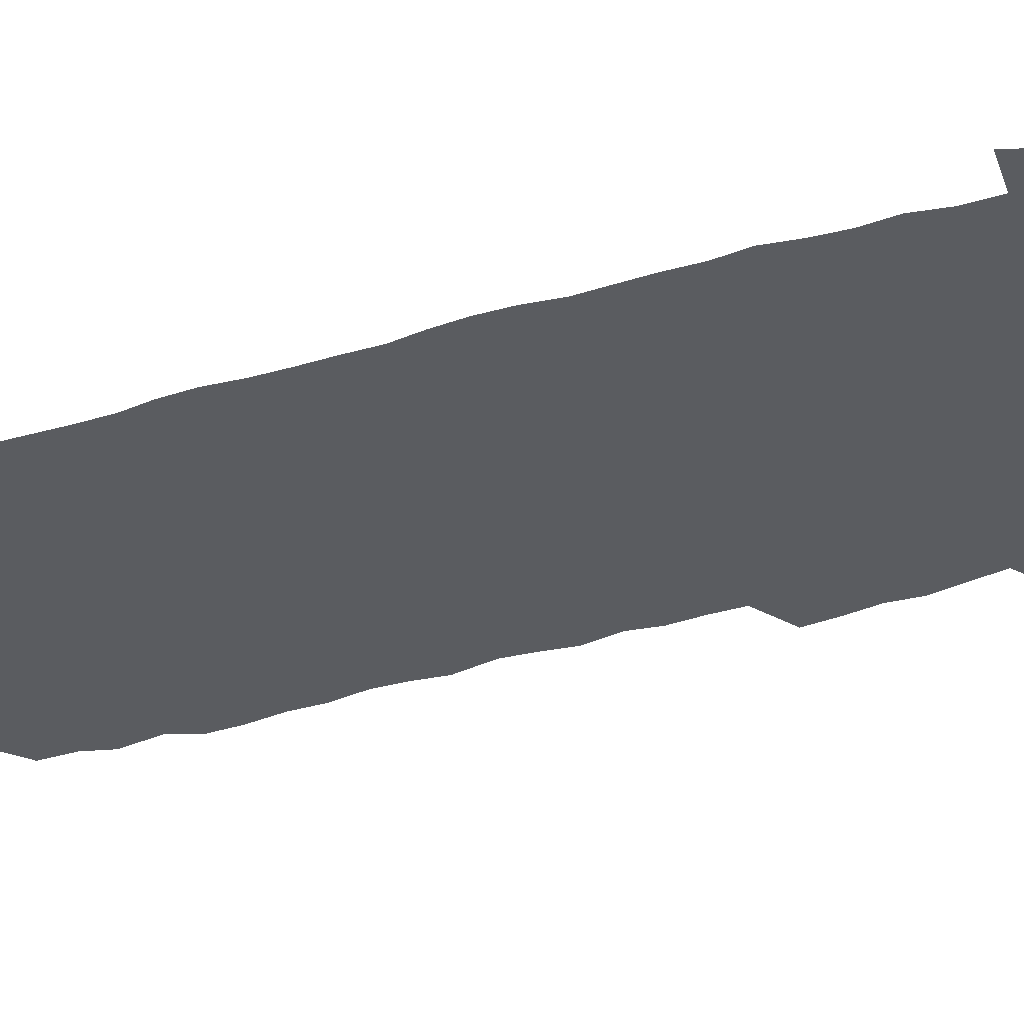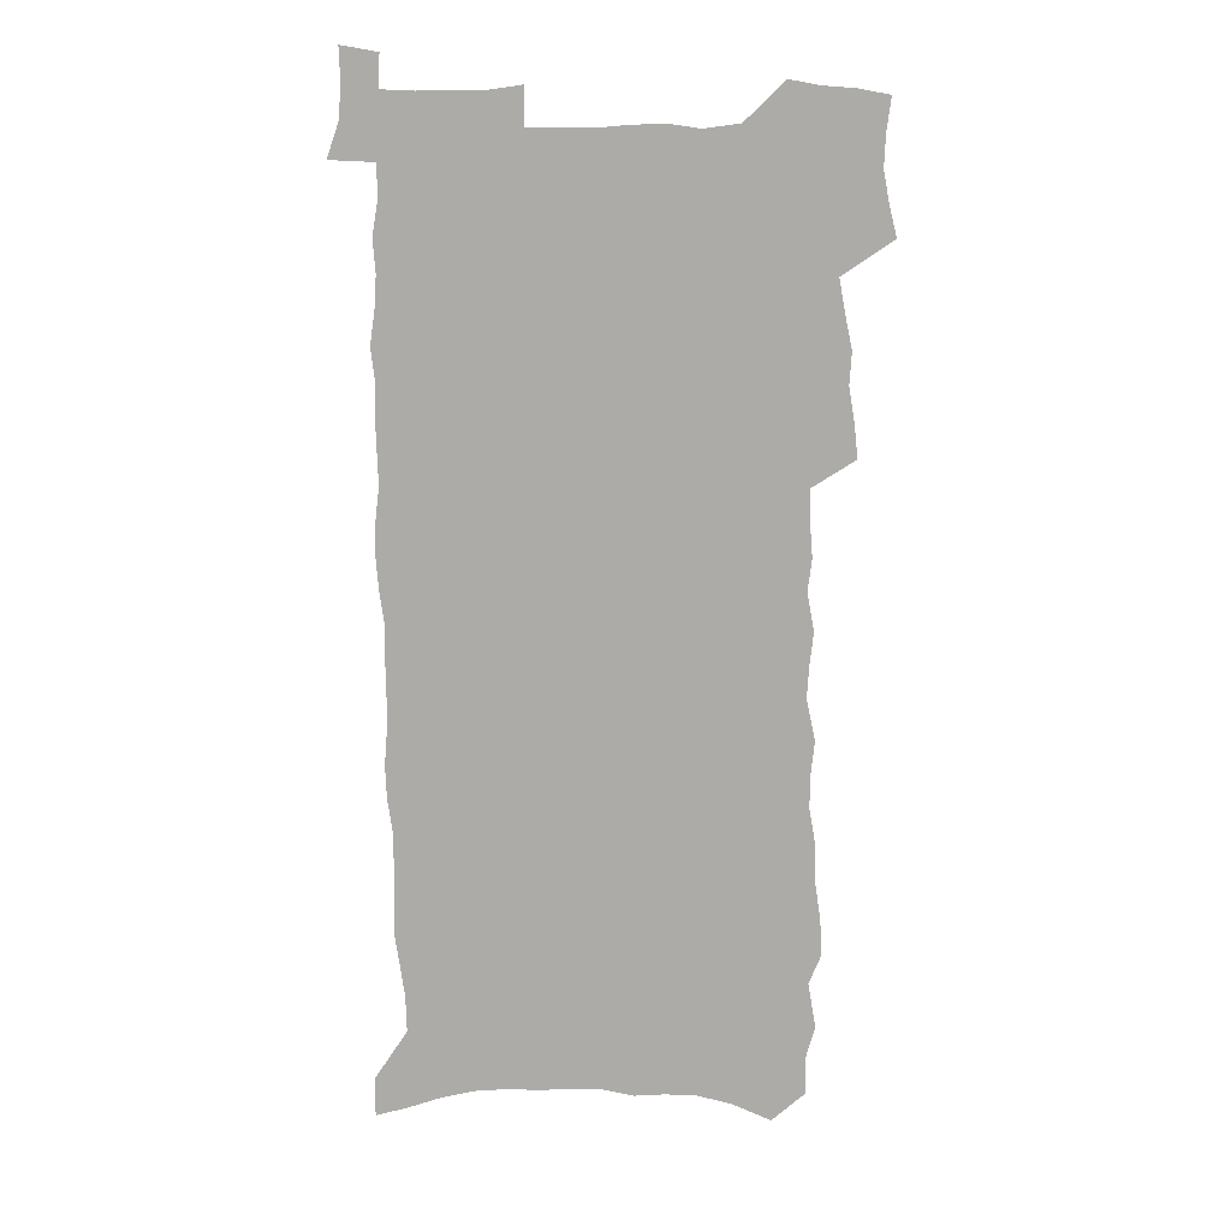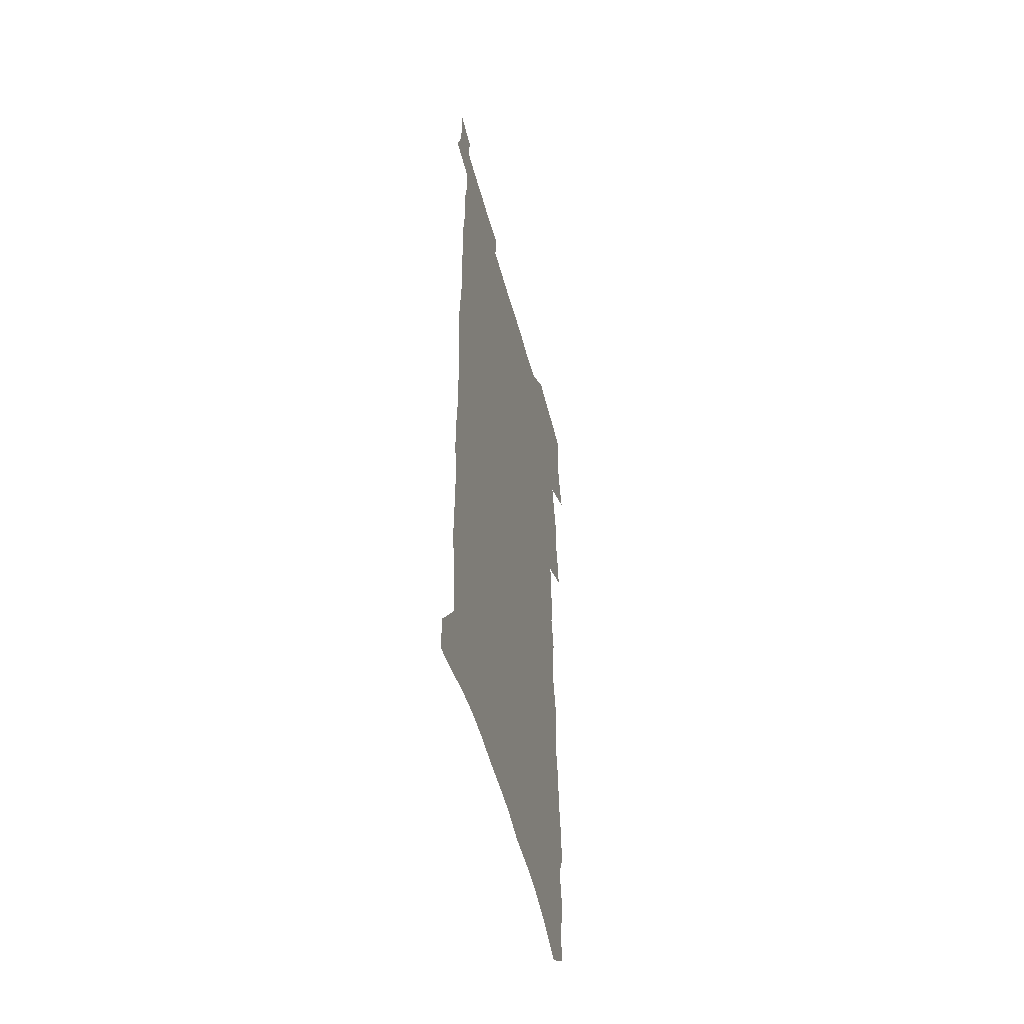
<metadata>
{"format":"obj","ext":"obj","renderer":"f3d","projection":"perspective","resolution":1024,"background":"white","views":[{"elev":-34.3,"azim":111.8,"up":"+Z"},{"elev":14.0,"azim":175.5,"up":"+Y"},{"elev":-53.3,"azim":105.0,"up":"+Y"}]}
</metadata>
<code>
v 460.5 521.2 0
v 464.2 535.4 0
v 466.8 549.9 0
v 466.3 564.3 0
v 464.3 579.5 0
v 474.7 428.8 0
v 476.4 444.4 0
v 479.1 460.2 0
v 478.2 474.9 0
v 481.4 490.3 0
v 484.2 505.7 0
v 483.8 519.9 0
v 480.3 535 0
v 484.9 549 0
v 482.1 564.4 0
v 478.5 582.2 0
v 491.2 138.8 0
v 491.4 156.9 0
v 487.5 170.8 0
v 491.1 191.7 0
v 485.7 204.6 0
v 486.3 221.7 0
v 489 240 0
v 489.1 256.2 0
v 492.3 274.3 0
v 492 290 0
v 490.4 304.8 0
v 494.5 324.2 0
v 493.5 339.2 0
v 491.8 353.9 0
v 495.1 371.5 0
v 493.2 386.1 0
v 494.4 401.8 0
v 494.6 416.7 0
v 497.4 432.9 0
v 496.9 447.3 0
v 498.7 462.4 0
v 498.8 476.7 0
v 498.6 491.1 0
v 500.6 506.1 0
v 500.1 520.5 0
v 500.4 534.8 0
v 498.8 550.2 0
v 496.4 566 0
v 493.2 583.3 0
v 506.8 126 0
v 510.7 149.5 0
v 513.1 169.5 0
v 509.9 183.3 0
v 510.7 201.1 0
v 510.7 217.6 0
v 513.3 235.9 0
v 514.1 252.3 0
v 513.9 267.6 0
v 512.7 282.2 0
v 512.6 297.6 0
v 510 311.7 0
v 511.4 328.3 0
v 512.5 344.4 0
v 512.4 359.7 0
v 513.2 375.3 0
v 514.9 391.1 0
v 515.4 405.6 0
v 512.4 419.4 0
v 513.8 434.6 0
v 515.2 449.5 0
v 515.1 463.5 0
v 513.4 477.5 0
v 515.5 492.1 0
v 515.8 506.4 0
v 516.3 520.5 0
v 515.4 535.1 0
v 513.6 550.5 0
v 511.4 566.5 0
v 507.5 585.9 0
v 524.9 134.7 0
v 526.6 154.6 0
v 529.1 176 0
v 527.2 190.2 0
v 528.5 208.3 0
v 529.6 225.5 0
v 530 241.4 0
v 530.4 257.3 0
v 530.4 272.6 0
v 529.9 287.5 0
v 529.4 302.6 0
v 529.6 318 0
v 530 333.5 0
v 530 348.4 0
v 529.6 363.1 0
v 529.9 378.1 0
v 530.3 393 0
v 530.3 407.6 0
v 529.8 421.8 0
v 530 436.3 0
v 529.5 450.3 0
v 529.9 464.5 0
v 532.5 479.1 0
v 531.4 492.8 0
v 531.3 506.7 0
v 531 520.7 0
v 530.9 534.7 0
v 529.2 549.9 0
v 525.7 568.3 0
v 540.5 139.4 0
v 542.2 160 0
v 543.3 179 0
v 545.4 199 0
v 545.4 214.8 0
v 545.6 230.6 0
v 545.6 245.8 0
v 545.3 260.7 0
v 545 275.5 0
v 545 290.9 0
v 544.8 305.8 0
v 545.4 321.5 0
v 544.7 335.6 0
v 544.7 350.4 0
v 544.6 364.9 0
v 545.5 380.5 0
v 544.8 394.3 0
v 546.4 409.9 0
v 545.8 423.6 0
v 546.1 437.9 0
v 546.5 452 0
v 546.5 465.8 0
v 546.3 479.6 0
v 546.1 493.3 0
v 546 506.9 0
v 545.4 520.8 0
v 546.3 534.2 0
v 543.7 550.4 0
v 542.2 566.2 0
v 554.9 140.6 0
v 556.2 160.5 0
v 558.2 183.1 0
v 559.6 202.7 0
v 559.6 217.7 0
v 560.2 233.9 0
v 559.7 248.2 0
v 559.8 263.5 0
v 559.6 278.3 0
v 559.1 292.7 0
v 559.5 308.5 0
v 559 322.5 0
v 559.2 337.6 0
v 559.2 352.1 0
v 558.5 365.6 0
v 559.5 381.5 0
v 559.5 395.8 0
v 560.3 410.6 0
v 560.2 424.5 0
v 560 438.3 0
v 560.5 452.5 0
v 560.5 466.2 0
v 560.4 479.9 0
v 560.3 493.6 0
v 560.2 507.2 0
v 559.8 520.9 0
v 560 534.2 0
v 558.7 549.3 0
v 556.2 568.4 0
v 569 140.4 0
v 571.3 166.3 0
v 571.8 183.7 0
v 572.7 202.8 0
v 573.9 221.9 0
v 573.9 236.1 0
v 573.5 250 0
v 573.5 264.8 0
v 573.5 280.1 0
v 573.4 294.9 0
v 573.3 309.7 0
v 573.6 324.9 0
v 573.3 339.2 0
v 572.5 352.7 0
v 573.9 368.9 0
v 574.2 383.4 0
v 574.1 397.2 0
v 574.3 411.3 0
v 574.2 425.1 0
v 574.3 439 0
v 574.7 453.1 0
v 574.2 466.7 0
v 574.3 480.3 0
v 574.5 494 0
v 574.3 507.5 0
v 574 521.2 0
v 573.6 535.1 0
v 572.7 550.1 0
v 571 567.9 0
v 583.8 144 0
v 585.2 168.3 0
v 585.7 186.3 0
v 586.3 204.1 0
v 586.7 220.4 0
v 586.9 236.9 0
v 587 251 0
v 587 265.1 0
v 587.2 281.8 0
v 586.9 295.3 0
v 587 310.9 0
v 587 325.2 0
v 587.3 340.6 0
v 587.1 354.6 0
v 587.4 369.3 0
v 587.5 383 0
v 587.9 397.7 0
v 587.9 411.5 0
v 587.9 425.5 0
v 587.9 439.1 0
v 588 453.3 0
v 588.2 467 0
v 588.1 480.6 0
v 588.1 494.2 0
v 588.1 507.8 0
v 587.9 521.4 0
v 587.6 535.2 0
v 586.9 550.2 0
v 585.9 566.7 0
v 598.1 144.7 0
v 598.7 167.5 0
v 599.4 188.3 0
v 599.6 204.2 0
v 599.8 220 0
v 599.5 237.5 0
v 600.4 249.9 0
v 600.4 264.9 0
v 600.4 281.6 0
v 600.4 295.9 0
v 600.5 310.3 0
v 600.5 324.9 0
v 600.6 341.6 0
v 600.7 354.8 0
v 601.1 370 0
v 601.2 384 0
v 601.4 397.6 0
v 601.5 411.7 0
v 601.6 425.4 0
v 601.6 439.2 0
v 601.7 453.6 0
v 601.8 467.1 0
v 601.8 480.7 0
v 601.8 494.4 0
v 601.8 508 0
v 601.7 521.5 0
v 601.5 534.9 0
v 600.9 551.3 0
v 600.4 566.7 0
v 612.2 144.8 0
v 612.4 165.3 0
v 612.8 186.9 0
v 612.9 204.7 0
v 613.2 219.3 0
v 613.3 235.2 0
v 613.5 251.3 0
v 613.7 264.7 0
v 613.6 281.8 0
v 613.7 295.9 0
v 614.1 310 0
v 614.1 325.2 0
v 614.2 340.3 0
v 614.3 355.7 0
v 614.6 369.4 0
v 615.1 383.1 0
v 615 397.7 0
v 615.2 411.4 0
v 615.3 425.3 0
v 615.2 439.6 0
v 615.5 453.4 0
v 615.5 467.1 0
v 615.6 480.8 0
v 615.9 494.6 0
v 615.6 508.5 0
v 615.5 522.1 0
v 615.2 535.9 0
v 615.2 550.6 0
v 614.7 567.1 0
v 614.2 584 0
v 626.3 145.8 0
v 626.2 169.1 0
v 626.7 184.1 0
v 626 204.3 0
v 626.6 218.6 0
v 627.2 233.1 0
v 627 249.6 0
v 627 265.3 0
v 627.3 280.1 0
v 627.7 294 0
v 627.8 309.1 0
v 627.9 324.4 0
v 627.7 340 0
v 627.7 354.9 0
v 628.1 368.9 0
v 628.7 382.6 0
v 628.9 396.9 0
v 628.9 411.1 0
v 629.3 424.9 0
v 630 438.5 0
v 629.2 453.3 0
v 629.1 467.1 0
v 629.5 480.7 0
v 629.7 494.7 0
v 629.7 508.6 0
v 629.6 522.5 0
v 629.5 536.5 0
v 629.4 550.7 0
v 629.5 565.7 0
v 629.3 581.8 0
v 640.4 145.3 0
v 639.8 167.1 0
v 640.4 182.9 0
v 640.6 199.8 0
v 640.9 215.4 0
v 641.2 231 0
v 640.9 247.5 0
v 642.5 261.2 0
v 641.5 278.1 0
v 640.8 294.6 0
v 641.3 308.6 0
v 642.1 322.6 0
v 642.1 337.8 0
v 643.6 351.6 0
v 642.4 367.3 0
v 643.4 381.1 0
v 644.4 395 0
v 643.6 409.9 0
v 643.5 424.3 0
v 643.8 438.4 0
v 643.2 452.8 0
v 644.8 466.5 0
v 643.8 480.8 0
v 644.3 494.6 0
v 644.3 508.7 0
v 644.2 522.8 0
v 643.9 536.9 0
v 643.9 551.4 0
v 643.8 565.8 0
v 643.7 582 0
v 654.8 142.9 0
v 653.1 165.9 0
v 654.7 179.9 0
v 655.7 195.2 0
v 655.5 212 0
v 655.5 228.3 0
v 656.2 243.5 0
v 656.9 258.6 0
v 656.6 274.7 0
v 657.3 289.7 0
v 657.8 304.5 0
v 656.5 320.6 0
v 658.4 334.3 0
v 659 348.8 0
v 657.1 365.3 0
v 658.6 379.1 0
v 659.4 393.4 0
v 658.5 408.6 0
v 658.5 423 0
v 659.4 437.1 0
v 659.1 451.5 0
v 660.5 465.6 0
v 659.4 480.3 0
v 659.3 494.5 0
v 659.4 508.7 0
v 660.4 523.1 0
v 659.3 537.7 0
v 658.9 552.2 0
v 658.2 566.4 0
v 658.2 581.6 0
v 670 138.5 0
v 668.9 158.9 0
v 669.9 174.9 0
v 670.3 191.4 0
v 672.3 206 0
v 674.5 220.5 0
v 674.2 236.8 0
v 673.9 253.1 0
v 674.2 268.7 0
v 676.2 283.2 0
v 676.8 298.3 0
v 675.6 314.7 0
v 675.4 330.2 0
v 675.7 345.3 0
v 675.5 360.8 0
v 677.5 375.1 0
v 678.6 389.6 0
v 678.3 404.8 0
v 676.5 420.6 0
v 677 435.2 0
v 677.4 449.8 0
v 677.1 464.5 0
v 678.7 479 0
v 676.5 494 0
v 675.6 508.6 0
v 676.8 523.1 0
v 674.2 538.6 0
v 674.3 553.4 0
v 673.2 567.6 0
v 672.8 582.2 0
v 672.1 596.7 0
v 684.7 135.2 0
v 684.6 153.1 0
v 694.3 554.4 0
v 689.1 569.6 0
v 687.8 583.8 0
v 688.3 599.6 0
f 11 12 1
f 1 12 2
f 12 13 2
f 2 13 3
f 13 14 3
f 3 14 4
f 14 15 4
f 4 15 5
f 15 16 5
f 34 35 6
f 6 35 7
f 35 36 7
f 7 36 8
f 36 37 8
f 8 37 9
f 37 38 9
f 9 38 10
f 38 39 10
f 10 39 11
f 39 40 11
f 11 40 12
f 40 41 12
f 12 41 13
f 41 42 13
f 13 42 14
f 42 43 14
f 14 43 15
f 43 44 15
f 15 44 16
f 44 45 16
f 46 47 17
f 17 47 18
f 47 48 18
f 18 48 19
f 48 49 19
f 19 49 20
f 49 50 20
f 20 50 21
f 50 51 21
f 21 51 22
f 51 52 22
f 22 52 23
f 52 53 23
f 23 53 24
f 53 54 24
f 24 54 25
f 54 55 25
f 25 55 26
f 55 56 26
f 26 56 27
f 56 57 27
f 27 57 28
f 57 58 28
f 28 58 29
f 58 59 29
f 29 59 30
f 59 60 30
f 30 60 31
f 60 61 31
f 31 61 32
f 61 62 32
f 32 62 33
f 62 63 33
f 33 63 34
f 63 64 34
f 34 64 35
f 64 65 35
f 35 65 36
f 65 66 36
f 36 66 37
f 66 67 37
f 37 67 38
f 67 68 38
f 38 68 39
f 68 69 39
f 39 69 40
f 69 70 40
f 40 70 41
f 70 71 41
f 41 71 42
f 71 72 42
f 42 72 43
f 72 73 43
f 43 73 44
f 73 74 44
f 44 74 45
f 74 75 45
f 46 76 47
f 76 77 47
f 47 77 48
f 77 78 48
f 48 78 49
f 78 79 49
f 49 79 50
f 79 80 50
f 50 80 51
f 80 81 51
f 51 81 52
f 81 82 52
f 52 82 53
f 82 83 53
f 53 83 54
f 83 84 54
f 54 84 55
f 84 85 55
f 55 85 56
f 85 86 56
f 56 86 57
f 86 87 57
f 57 87 58
f 87 88 58
f 58 88 59
f 88 89 59
f 59 89 60
f 89 90 60
f 60 90 61
f 90 91 61
f 61 91 62
f 91 92 62
f 62 92 63
f 92 93 63
f 63 93 64
f 93 94 64
f 64 94 65
f 94 95 65
f 65 95 66
f 95 96 66
f 66 96 67
f 96 97 67
f 67 97 68
f 97 98 68
f 68 98 69
f 98 99 69
f 69 99 70
f 99 100 70
f 70 100 71
f 100 101 71
f 71 101 72
f 101 102 72
f 72 102 73
f 102 103 73
f 73 103 74
f 103 104 74
f 74 104 75
f 76 105 77
f 105 106 77
f 77 106 78
f 106 107 78
f 78 107 79
f 107 108 79
f 79 108 80
f 108 109 80
f 80 109 81
f 109 110 81
f 81 110 82
f 110 111 82
f 82 111 83
f 111 112 83
f 83 112 84
f 112 113 84
f 84 113 85
f 113 114 85
f 85 114 86
f 114 115 86
f 86 115 87
f 115 116 87
f 87 116 88
f 116 117 88
f 88 117 89
f 117 118 89
f 89 118 90
f 118 119 90
f 90 119 91
f 119 120 91
f 91 120 92
f 120 121 92
f 92 121 93
f 121 122 93
f 93 122 94
f 122 123 94
f 94 123 95
f 123 124 95
f 95 124 96
f 124 125 96
f 96 125 97
f 125 126 97
f 97 126 98
f 126 127 98
f 98 127 99
f 127 128 99
f 99 128 100
f 128 129 100
f 100 129 101
f 129 130 101
f 101 130 102
f 130 131 102
f 102 131 103
f 131 132 103
f 103 132 104
f 132 133 104
f 105 134 106
f 134 135 106
f 106 135 107
f 135 136 107
f 107 136 108
f 136 137 108
f 108 137 109
f 137 138 109
f 109 138 110
f 138 139 110
f 110 139 111
f 139 140 111
f 111 140 112
f 140 141 112
f 112 141 113
f 141 142 113
f 113 142 114
f 142 143 114
f 114 143 115
f 143 144 115
f 115 144 116
f 144 145 116
f 116 145 117
f 145 146 117
f 117 146 118
f 146 147 118
f 118 147 119
f 147 148 119
f 119 148 120
f 148 149 120
f 120 149 121
f 149 150 121
f 121 150 122
f 150 151 122
f 122 151 123
f 151 152 123
f 123 152 124
f 152 153 124
f 124 153 125
f 153 154 125
f 125 154 126
f 154 155 126
f 126 155 127
f 155 156 127
f 127 156 128
f 156 157 128
f 128 157 129
f 157 158 129
f 129 158 130
f 158 159 130
f 130 159 131
f 159 160 131
f 131 160 132
f 160 161 132
f 132 161 133
f 161 162 133
f 134 163 135
f 163 164 135
f 135 164 136
f 164 165 136
f 136 165 137
f 165 166 137
f 137 166 138
f 166 167 138
f 138 167 139
f 167 168 139
f 139 168 140
f 168 169 140
f 140 169 141
f 169 170 141
f 141 170 142
f 170 171 142
f 142 171 143
f 171 172 143
f 143 172 144
f 172 173 144
f 144 173 145
f 173 174 145
f 145 174 146
f 174 175 146
f 146 175 147
f 175 176 147
f 147 176 148
f 176 177 148
f 148 177 149
f 177 178 149
f 149 178 150
f 178 179 150
f 150 179 151
f 179 180 151
f 151 180 152
f 180 181 152
f 152 181 153
f 181 182 153
f 153 182 154
f 182 183 154
f 154 183 155
f 183 184 155
f 155 184 156
f 184 185 156
f 156 185 157
f 185 186 157
f 157 186 158
f 186 187 158
f 158 187 159
f 187 188 159
f 159 188 160
f 188 189 160
f 160 189 161
f 189 190 161
f 161 190 162
f 190 191 162
f 163 192 164
f 192 193 164
f 164 193 165
f 193 194 165
f 165 194 166
f 194 195 166
f 166 195 167
f 195 196 167
f 167 196 168
f 196 197 168
f 168 197 169
f 197 198 169
f 169 198 170
f 198 199 170
f 170 199 171
f 199 200 171
f 171 200 172
f 200 201 172
f 172 201 173
f 201 202 173
f 173 202 174
f 202 203 174
f 174 203 175
f 203 204 175
f 175 204 176
f 204 205 176
f 176 205 177
f 205 206 177
f 177 206 178
f 206 207 178
f 178 207 179
f 207 208 179
f 179 208 180
f 208 209 180
f 180 209 181
f 209 210 181
f 181 210 182
f 210 211 182
f 182 211 183
f 211 212 183
f 183 212 184
f 212 213 184
f 184 213 185
f 213 214 185
f 185 214 186
f 214 215 186
f 186 215 187
f 215 216 187
f 187 216 188
f 216 217 188
f 188 217 189
f 217 218 189
f 189 218 190
f 218 219 190
f 190 219 191
f 219 220 191
f 192 221 193
f 221 222 193
f 193 222 194
f 222 223 194
f 194 223 195
f 223 224 195
f 195 224 196
f 224 225 196
f 196 225 197
f 225 226 197
f 197 226 198
f 226 227 198
f 198 227 199
f 227 228 199
f 199 228 200
f 228 229 200
f 200 229 201
f 229 230 201
f 201 230 202
f 230 231 202
f 202 231 203
f 231 232 203
f 203 232 204
f 232 233 204
f 204 233 205
f 233 234 205
f 205 234 206
f 234 235 206
f 206 235 207
f 235 236 207
f 207 236 208
f 236 237 208
f 208 237 209
f 237 238 209
f 209 238 210
f 238 239 210
f 210 239 211
f 239 240 211
f 211 240 212
f 240 241 212
f 212 241 213
f 241 242 213
f 213 242 214
f 242 243 214
f 214 243 215
f 243 244 215
f 215 244 216
f 244 245 216
f 216 245 217
f 245 246 217
f 217 246 218
f 246 247 218
f 218 247 219
f 247 248 219
f 219 248 220
f 248 249 220
f 221 250 222
f 250 251 222
f 222 251 223
f 251 252 223
f 223 252 224
f 252 253 224
f 224 253 225
f 253 254 225
f 225 254 226
f 254 255 226
f 226 255 227
f 255 256 227
f 227 256 228
f 256 257 228
f 228 257 229
f 257 258 229
f 229 258 230
f 258 259 230
f 230 259 231
f 259 260 231
f 231 260 232
f 260 261 232
f 232 261 233
f 261 262 233
f 233 262 234
f 262 263 234
f 234 263 235
f 263 264 235
f 235 264 236
f 264 265 236
f 236 265 237
f 265 266 237
f 237 266 238
f 266 267 238
f 238 267 239
f 267 268 239
f 239 268 240
f 268 269 240
f 240 269 241
f 269 270 241
f 241 270 242
f 270 271 242
f 242 271 243
f 271 272 243
f 243 272 244
f 272 273 244
f 244 273 245
f 273 274 245
f 245 274 246
f 274 275 246
f 246 275 247
f 275 276 247
f 247 276 248
f 276 277 248
f 248 277 249
f 277 278 249
f 250 280 251
f 280 281 251
f 251 281 252
f 281 282 252
f 252 282 253
f 282 283 253
f 253 283 254
f 283 284 254
f 254 284 255
f 284 285 255
f 255 285 256
f 285 286 256
f 256 286 257
f 286 287 257
f 257 287 258
f 287 288 258
f 258 288 259
f 288 289 259
f 259 289 260
f 289 290 260
f 260 290 261
f 290 291 261
f 261 291 262
f 291 292 262
f 262 292 263
f 292 293 263
f 263 293 264
f 293 294 264
f 264 294 265
f 294 295 265
f 265 295 266
f 295 296 266
f 266 296 267
f 296 297 267
f 267 297 268
f 297 298 268
f 268 298 269
f 298 299 269
f 269 299 270
f 299 300 270
f 270 300 271
f 300 301 271
f 271 301 272
f 301 302 272
f 272 302 273
f 302 303 273
f 273 303 274
f 303 304 274
f 274 304 275
f 304 305 275
f 275 305 276
f 305 306 276
f 276 306 277
f 306 307 277
f 277 307 278
f 307 308 278
f 278 308 279
f 308 309 279
f 280 310 281
f 310 311 281
f 281 311 282
f 311 312 282
f 282 312 283
f 312 313 283
f 283 313 284
f 313 314 284
f 284 314 285
f 314 315 285
f 285 315 286
f 315 316 286
f 286 316 287
f 316 317 287
f 287 317 288
f 317 318 288
f 288 318 289
f 318 319 289
f 289 319 290
f 319 320 290
f 290 320 291
f 320 321 291
f 291 321 292
f 321 322 292
f 292 322 293
f 322 323 293
f 293 323 294
f 323 324 294
f 294 324 295
f 324 325 295
f 295 325 296
f 325 326 296
f 296 326 297
f 326 327 297
f 297 327 298
f 327 328 298
f 298 328 299
f 328 329 299
f 299 329 300
f 329 330 300
f 300 330 301
f 330 331 301
f 301 331 302
f 331 332 302
f 302 332 303
f 332 333 303
f 303 333 304
f 333 334 304
f 304 334 305
f 334 335 305
f 305 335 306
f 335 336 306
f 306 336 307
f 336 337 307
f 307 337 308
f 337 338 308
f 308 338 309
f 338 339 309
f 310 340 311
f 340 341 311
f 311 341 312
f 341 342 312
f 312 342 313
f 342 343 313
f 313 343 314
f 343 344 314
f 314 344 315
f 344 345 315
f 315 345 316
f 345 346 316
f 316 346 317
f 346 347 317
f 317 347 318
f 347 348 318
f 318 348 319
f 348 349 319
f 319 349 320
f 349 350 320
f 320 350 321
f 350 351 321
f 321 351 322
f 351 352 322
f 322 352 323
f 352 353 323
f 323 353 324
f 353 354 324
f 324 354 325
f 354 355 325
f 325 355 326
f 355 356 326
f 326 356 327
f 356 357 327
f 327 357 328
f 357 358 328
f 328 358 329
f 358 359 329
f 329 359 330
f 359 360 330
f 330 360 331
f 360 361 331
f 331 361 332
f 361 362 332
f 332 362 333
f 362 363 333
f 333 363 334
f 363 364 334
f 334 364 335
f 364 365 335
f 335 365 336
f 365 366 336
f 336 366 337
f 366 367 337
f 337 367 338
f 367 368 338
f 338 368 339
f 368 369 339
f 340 370 341
f 370 371 341
f 341 371 342
f 371 372 342
f 342 372 343
f 372 373 343
f 343 373 344
f 373 374 344
f 344 374 345
f 374 375 345
f 345 375 346
f 375 376 346
f 346 376 347
f 376 377 347
f 347 377 348
f 377 378 348
f 348 378 349
f 378 379 349
f 349 379 350
f 379 380 350
f 350 380 351
f 380 381 351
f 351 381 352
f 381 382 352
f 352 382 353
f 382 383 353
f 353 383 354
f 383 384 354
f 354 384 355
f 384 385 355
f 355 385 356
f 385 386 356
f 356 386 357
f 386 387 357
f 357 387 358
f 387 388 358
f 358 388 359
f 388 389 359
f 359 389 360
f 389 390 360
f 360 390 361
f 390 391 361
f 361 391 362
f 391 392 362
f 362 392 363
f 392 393 363
f 363 393 364
f 393 394 364
f 364 394 365
f 394 395 365
f 365 395 366
f 395 396 366
f 366 396 367
f 396 397 367
f 367 397 368
f 397 398 368
f 368 398 369
f 398 399 369
f 370 401 371
f 401 402 371
f 371 402 372
f 397 403 398
f 403 404 398
f 398 404 399
f 404 405 399
f 399 405 400
f 405 406 400

</code>
